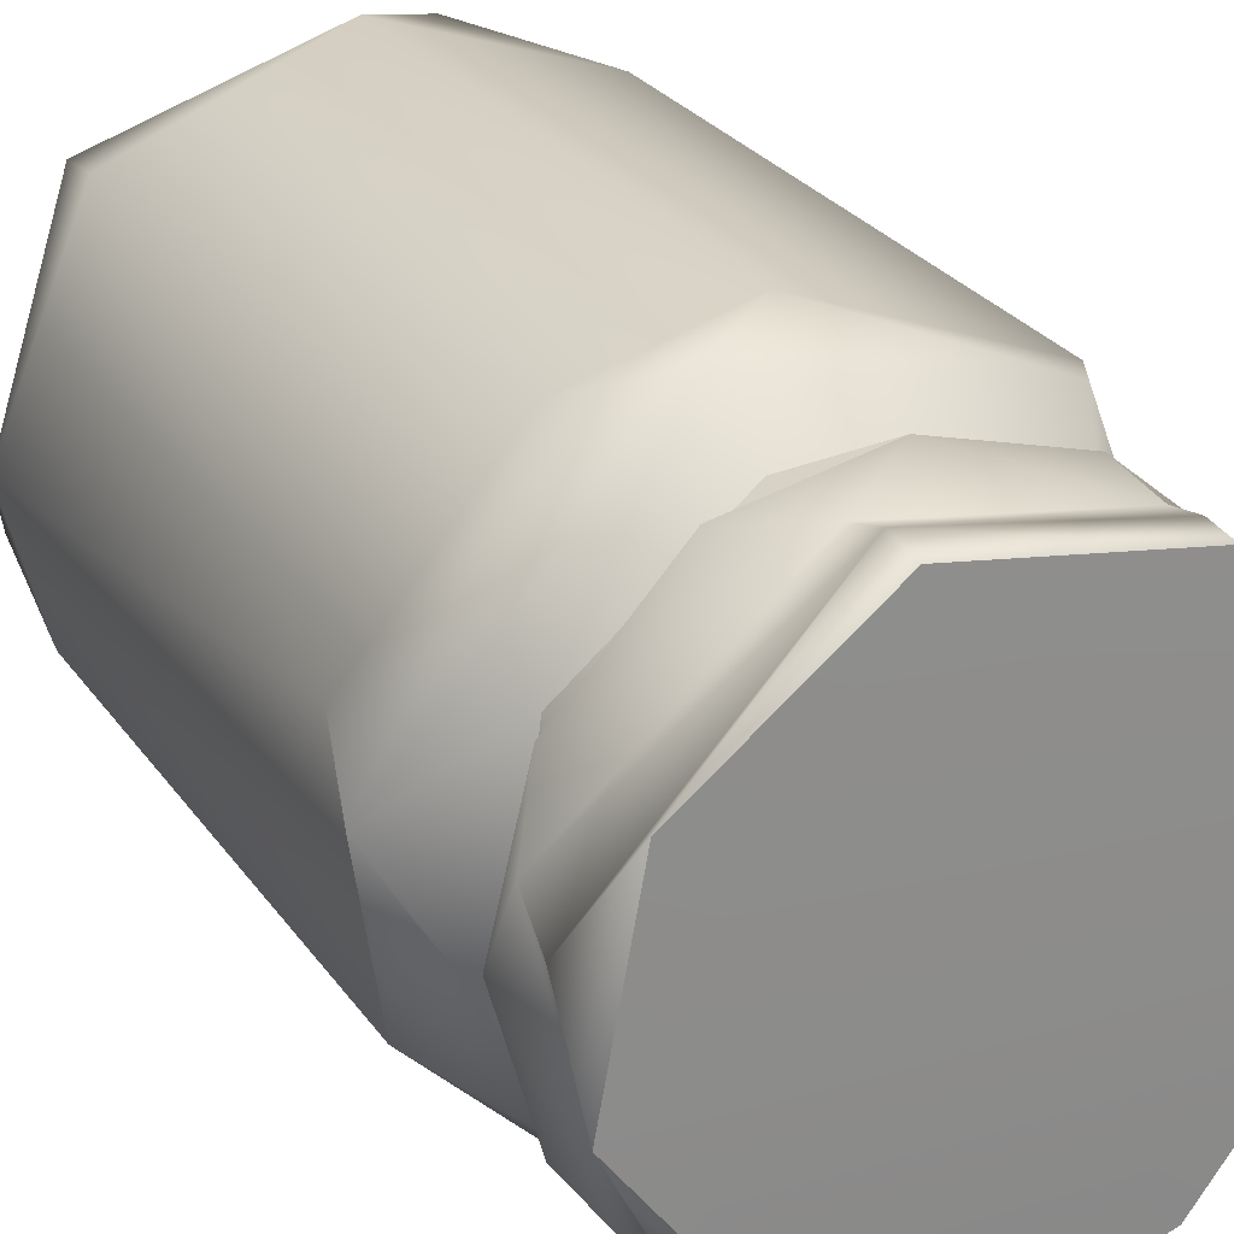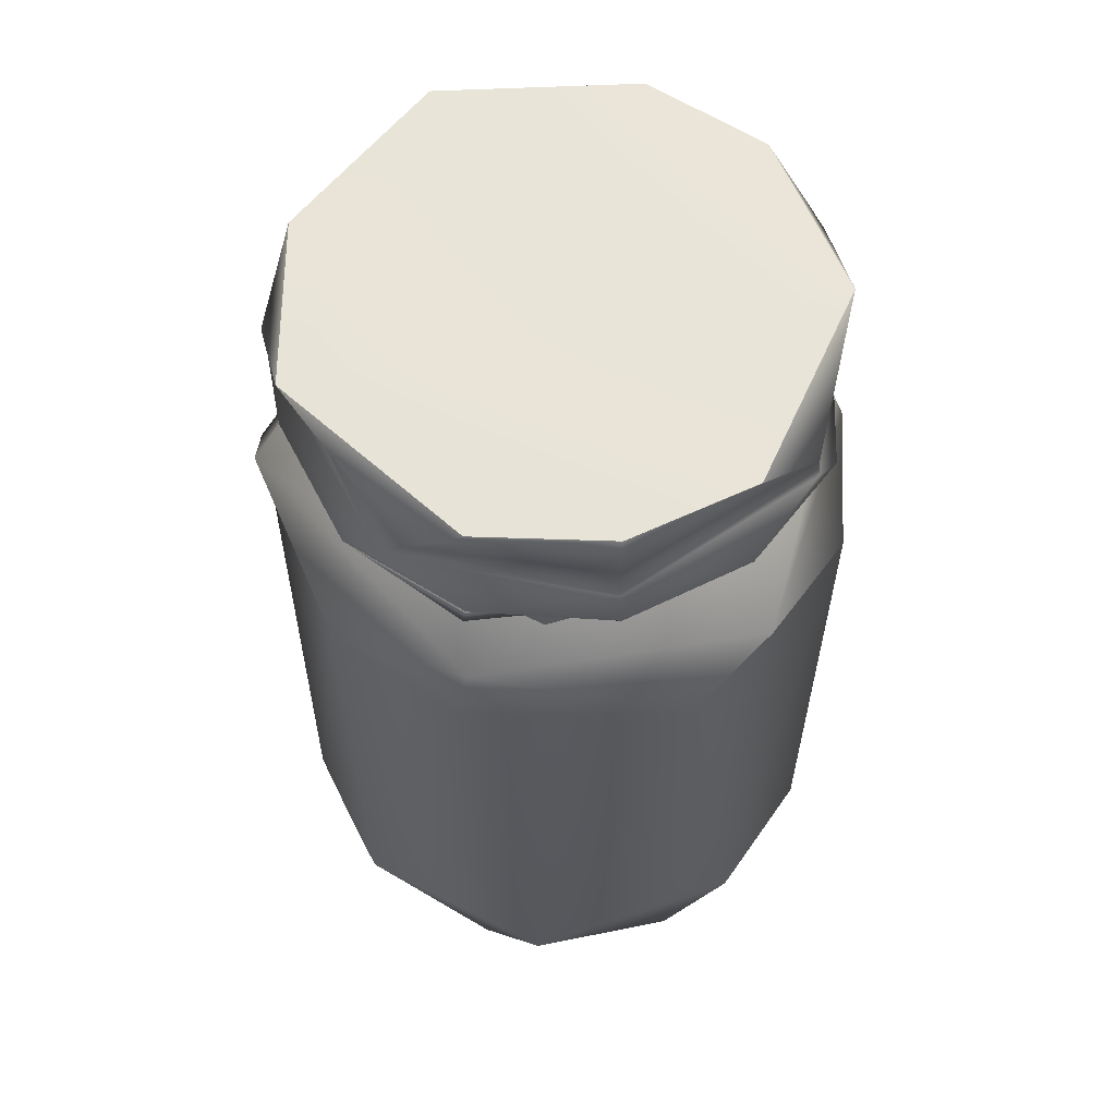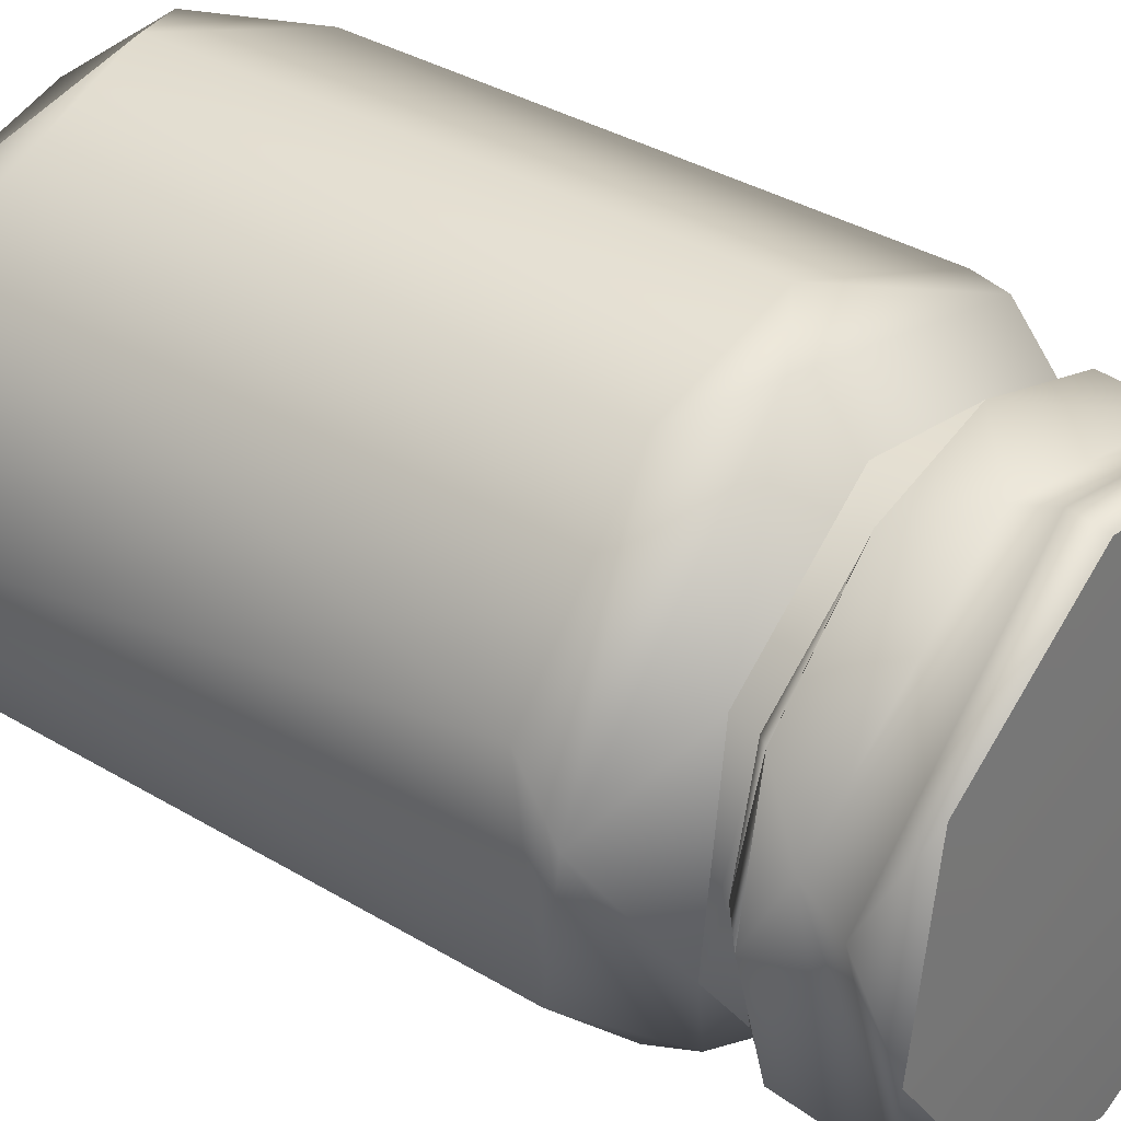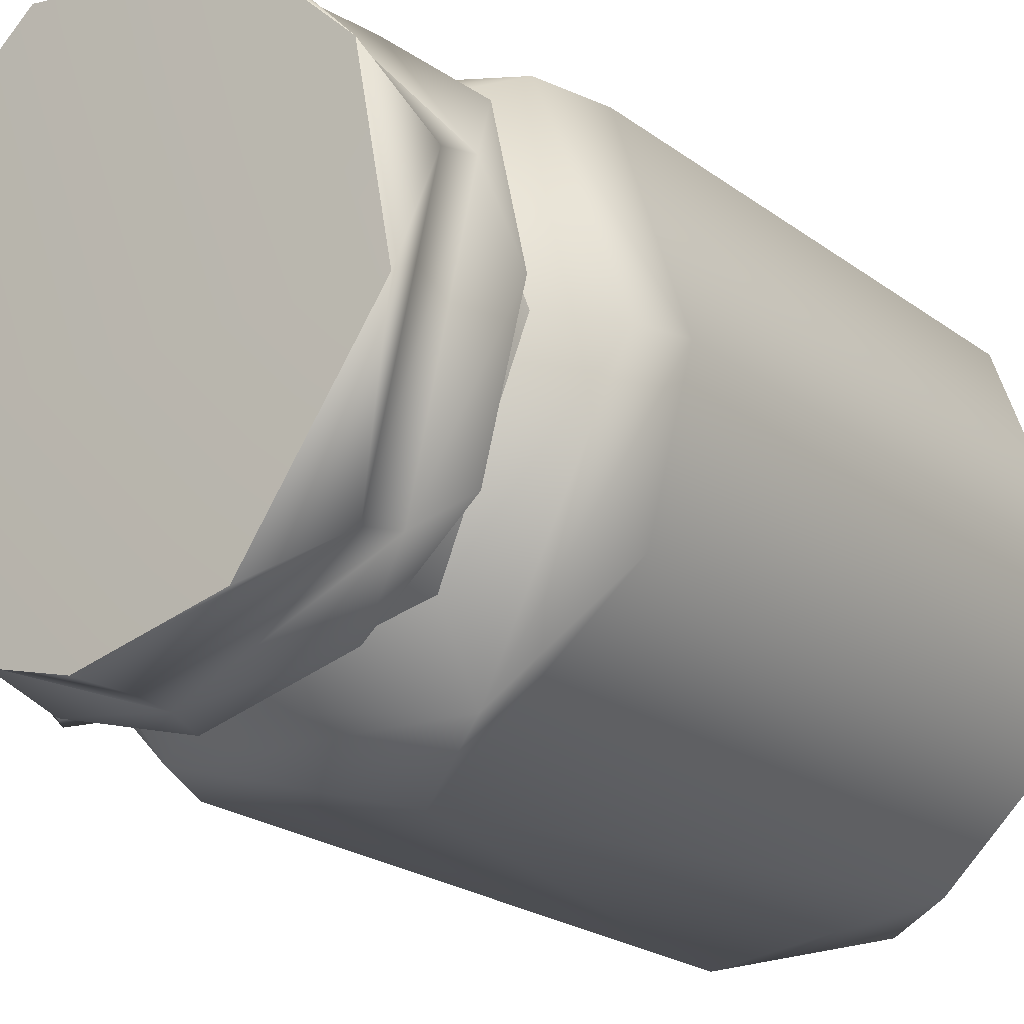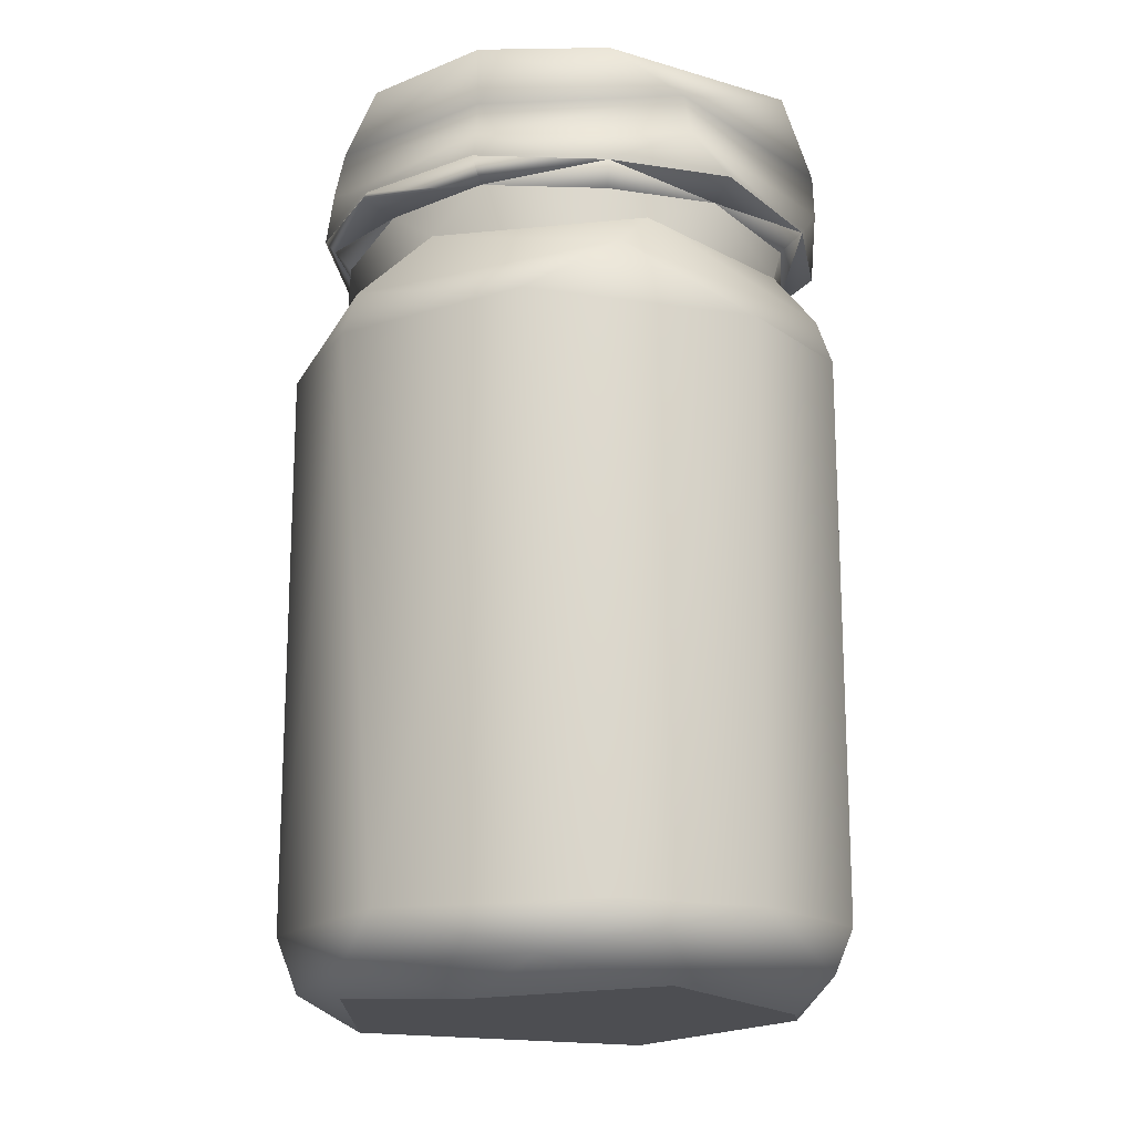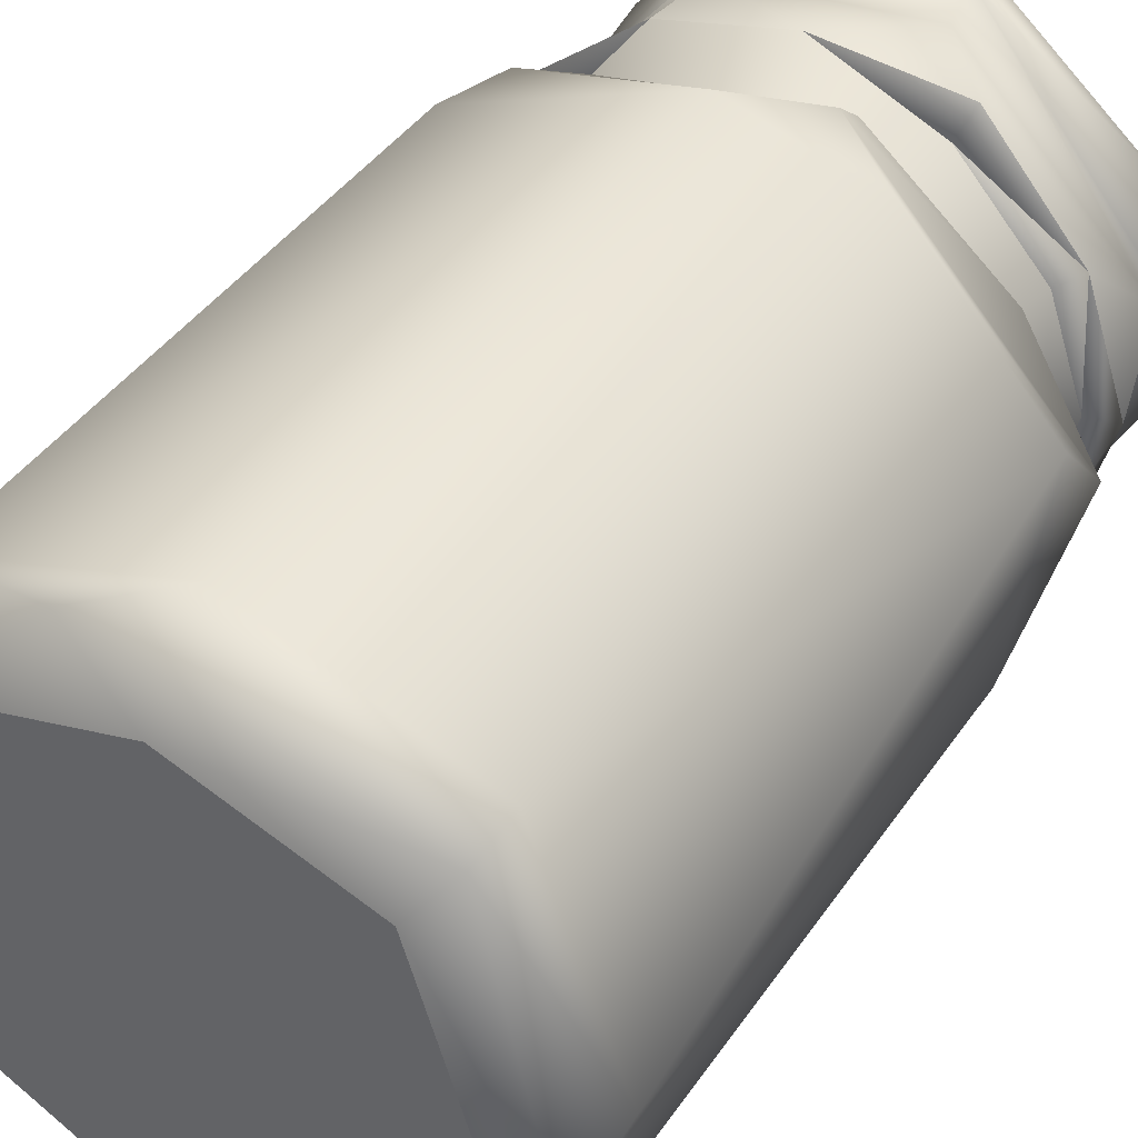
<metadata>
{"format":"obj","ext":"obj","renderer":"f3d","projection":"perspective","resolution":1024,"background":"white","views":[{"elev":26.5,"azim":152.7,"up":"+Z"},{"elev":60.6,"azim":168.3,"up":"+Y"},{"elev":34.0,"azim":129.1,"up":"+Z"},{"elev":-20.9,"azim":-143.3,"up":"+Z"},{"elev":-17.1,"azim":-158.9,"up":"+Y"},{"elev":42.1,"azim":31.5,"up":"+Z"}]}
</metadata>
<code>
g SM_Shaker_Salt_LOD2
v -0.0217 0.06566 1e-06
v -0.01691 0.06469 0.009981
v -0.01968 0.06413 4.6e-05
v -0.01684 0.06489 -0.009777
v -0.0217 0.06566 1e-06
v -0.01968 0.06413 4.6e-05
v -0.01072 0.06577 -0.01885
v -0.009898 0.06419 -0.01698
v 0.000152 0.06492 -0.01993
v 0.01808 0.06576 -0.0108
v 0.009381 0.06474 -0.01716
v 0.01688 0.06421 -0.009968
v 0.01986 0.06465 0.00083
v 0.01876 0.06577 0.01048
v 0.01713 0.06423 0.009636
v 0.009724 0.0648 0.01699
v -0.01684 0.06489 -0.009777
v -0.01968 0.06413 4.6e-05
v -0.01902 0.06178 -0
v -0.01278 0.06181 -0.01527
v -0.009898 0.06419 -0.01698
v 0.000152 0.06492 -0.01993
v 0.005001 0.06162 -0.01874
v 0.009381 0.06474 -0.01716
v 0.01688 0.06421 -0.009968
v 0.0186 0.06196 -0.00692
v 0.01986 0.06465 0.00083
v 0.01713 0.06423 0.009636
v 0.01647 0.06178 0.009508
v 0.009724 0.0648 0.01699
v 0.005059 0.06184 0.01888
v -0.000533 0.06504 0.02107
v -0.01314 0.062 0.01529
v -0.01104 0.06531 0.01817
v -0.01691 0.06469 0.009981
v -0.01968 0.06413 4.6e-05
v -0.01902 0.06178 -0
v -0.01278 0.06181 -0.01527
v -0.01902 0.06178 -0
v -0.02265 0.05709 -0
v -0.01237 0.05749 -0.02082
v 0.005001 0.06162 -0.01874
v -0.024 0.05317 -0
v 0.01133 0.05709 -0.01962
v 0.0186 0.06196 -0.00692
v -0.02079 0.05317 -0.012
v 0.02435 0.05726 0.003016
v 0.01647 0.06178 0.009508
v -0.005293 0.05312 -0.02421
v -0.02066 0.005268 -0.01258
v -0.024 0.005252 -0
v -0.02241 0.001538 -0
v -0.0137 -0.000423 -0.01395
v -0.01906 -0.001362 -2.8e-05
v -0.012 0.005252 -0.02079
v -0.005821 0.001415 -0.02198
v 0.000528 -0.001354 -0.01925
v 0.006927 0.005161 -0.02331
v 0.0112 0.001538 -0.0194
v 0.0143 -0.000172 -0.01322
v 0.012 0.05317 -0.02079
v 0.02079 0.005252 -0.012
v 0.02214 0.001281 -0.005662
v 0.01907 -0.001371 0.000172
v 0.01409 -0.000504 0.01341
v 0.02079 0.05317 -0.012
v 0.024 0.005252 -0
v 0.01682 0.001494 0.01685
v 0.000752 -0.001355 0.01931
v 0.02355 0.05338 0.007621
v 0.01697 0.005836 0.01742
v 0.012 0.05317 0.02079
v -0.006619 0.001505 0.02209
v -0.01543 -0.000364 0.01347
v 0 0.005252 0.024
v -0.02241 0.001538 -0
v -0.01906 -0.001362 -2.8e-05
v -0.024 0.005252 -0
v -0.01757 0.004827 0.01783
v -0.01833 0.05269 0.01668
v -0.024 0.05317 -0
v 0 0.05317 0.024
v -0.01573 0.05707 0.01772
v -0.02265 0.05709 -0
v 0.006042 0.05722 0.02256
v 0.005059 0.06184 0.01888
v -0.01314 0.062 0.01529
v -0.01902 0.06178 -0
v 0.0143 -0.000172 -0.01322
v 0.000528 -0.001354 -0.01925
v 0.01907 -0.001371 0.000172
v 0.01409 -0.000504 0.01341
v 0.000752 -0.001355 0.01931
v -0.01906 -0.001362 -2.8e-05
v -0.01543 -0.000364 0.01347
v -0.0137 -0.000423 -0.01395
v 1.6e-05 0.06654 -0.02209
v -0.01072 0.06577 -0.01885
v 0.000152 0.06492 -0.01993
v -0.01888 0.06596 -0.0119
v -0.01684 0.06489 -0.009777
v -0.0217 0.06566 1e-06
v -0.01956 0.06609 0.01096
v -0.01691 0.06469 0.009981
v -0.01104 0.06531 0.01817
v -0.000533 0.06504 0.02107
v 0.0107 0.06606 0.01943
v 0.009724 0.0648 0.01699
v 0.01876 0.06577 0.01048
v 0.02186 0.06655 -0.000261
v 0.01986 0.06465 0.00083
v 0.01808 0.06576 -0.0108
v 0.01875 0.06654 -0.01141
v 0.0112 0.06581 -0.0194
v 0.009381 0.06474 -0.01716
v 0.01093 0.06656 -0.01907
v 0.000152 0.06492 -0.01993
v 1.6e-05 0.06654 -0.02209
v -0.01847 0.05317 0.01066
v -0 0.05317 0.02133
v -0.01066 0.05317 0.01847
v -0.02133 0.05317 -0
v 0.02133 0.05317 0
v -0.01847 0.05317 -0.01066
v 0.01066 0.05317 0.01847
v 0.01847 0.05317 0.01066
v -0.01066 0.05317 -0.01847
v 0.01066 0.05317 -0.01847
v 0.01847 0.05317 -0.01066
v 0 0.05317 -0.02133
v -0.01847 0.07649 0.01064
v -0.02128 0.07664 -0.003888
v -0.01053 0.07666 0.01829
v 0.005937 0.07663 0.02096
v 0.02151 0.07668 -0.003681
v 0.01846 0.07621 0.0109
v -1.9e-05 0.07669 -0.02126
v 0.01065 0.07623 -0.01839
v -0.01065 0.07623 -0.01839
v 0.0193 0.001436 -0
v 0.009652 0.001436 0.01672
v 0.01672 0.001436 0.009652
v -0 0.001436 0.0193
v -0.009652 0.001436 0.01672
v -0.0193 0.001436 -0
v -0.01672 0.001436 0.009652
v -0.009652 0.001436 -0.01672
v -0.01672 0.001436 -0.009652
v 0.009652 0.001436 -0.01672
v 0 0.001436 -0.0193
v 0.01672 0.001436 -0.009652
v -0.01847 0.07649 0.01064
v -0.01053 0.07666 0.01829
v -0.0107 0.07373 0.01844
v -0.02155 0.07304 0.004624
v -0.02128 0.07664 -0.003888
v -0.02146 0.06973 0.005494
v -0.01039 0.07136 0.01808
v -0.01104 0.06531 0.01817
v -0.01956 0.06609 0.01096
v -0.0217 0.06566 1e-06
v -0.01602 0.07235 -0.01518
v -0.01065 0.07623 -0.01839
v -1.9e-05 0.07669 -0.02126
v 2.6e-05 0.07176 -0.02106
v 0 0.06885 -0.0213
v -0.01641 0.0692 -0.01463
v -0.01888 0.06596 -0.0119
v -0.01072 0.06577 -0.01885
v 1.6e-05 0.06654 -0.02209
v -0.01039 0.07136 0.01808
v -0.000533 0.06504 0.02107
v -0.01104 0.06531 0.01817
v 0.00627 0.07084 0.02058
v 0.0107 0.06606 0.01943
v 0.006123 0.07395 0.02157
v -0.0107 0.07373 0.01844
v -0.01053 0.07666 0.01829
v 0.005937 0.07663 0.02096
v 0.01846 0.07621 0.0109
v 0.02173 0.06992 0.006349
v 0.01876 0.06577 0.01048
v 0.02189 0.0731 0.00395
v 0.02151 0.07668 -0.003681
v 0.02186 0.06655 -0.000261
v 0.01469 0.07217 -0.01605
v 0.01065 0.07623 -0.01839
v -1.9e-05 0.07669 -0.02126
v 2.6e-05 0.07176 -0.02106
v 0 0.06885 -0.0213
v 0.0164 0.06923 -0.01456
v 0.01875 0.06654 -0.01141
v 0.01093 0.06656 -0.01907
v 1.6e-05 0.06654 -0.02209
v -0.01847 0.05317 -0.01066
v -0.01066 0.005252 -0.01847
v -0.01066 0.05317 -0.01847
v -0.01847 0.005252 -0.01066
v -0.02133 0.05317 -0
v -0.01672 0.001436 -0.009652
v -0.009652 0.001436 -0.01672
v -0.02133 0.005252 -0
v -0.0193 0.001436 -0
v -0.01847 0.05317 0.01066
v -0.01672 0.001436 0.009652
v -0.01847 0.005252 0.01066
v -0.01066 0.05317 0.01847
v -0.009652 0.001436 0.01672
v -0.01066 0.005252 0.01847
v -0 0.05317 0.02133
v -0 0.005252 0.02133
v -0 0.001436 0.0193
v 0.01066 0.05317 0.01847
v 0.009652 0.001436 0.01672
v 0.01066 0.005252 0.01847
v 0.01847 0.05317 0.01066
v 0.01672 0.001436 0.009652
v 0.01847 0.005252 0.01066
v 0.02133 0.05317 0
v 0.02133 0.005252 -0
v 0.0193 0.001436 -0
v 0.01847 0.05317 -0.01066
v 0.01672 0.001436 -0.009652
v 0.01847 0.005252 -0.01066
v 0.01066 0.05317 -0.01847
v 0.01066 0.005252 -0.01847
v 0.009652 0.001436 -0.01672
v 0 0.05317 -0.02133
v 0 0.005252 -0.02133
v 0 0.001436 -0.0193
v -0.01066 0.05317 -0.01847
v -0.009652 0.001436 -0.01672
v -0.01066 0.005252 -0.01847
f 3 2 1
f 6 5 4
f 8 4 7
f 8 7 9
f 12 11 10
f 12 10 13
f 15 13 14
f 15 14 16
f 19 18 17
f 20 19 17
f 20 17 21
f 20 21 22
f 23 20 22
f 23 22 24
f 23 24 25
f 26 23 25
f 26 25 27
f 26 27 28
f 29 26 28
f 29 28 30
f 31 29 30
f 32 31 30
f 31 32 33
f 34 33 32
f 33 34 35
f 33 35 36
f 37 33 36
f 40 39 38
f 41 40 38
f 42 41 38
f 43 40 41
f 44 41 42
f 42 45 44
f 46 43 41
f 45 47 44
f 47 45 48
f 49 41 44
f 46 41 49
f 46 50 43
f 51 43 50
f 52 51 50
f 54 52 53
f 50 53 52
f 50 46 55
f 49 55 46
f 56 53 50
f 56 50 55
f 57 53 56
f 55 49 58
f 56 55 58
f 57 56 59
f 56 58 59
f 60 57 59
f 61 58 49
f 61 49 44
f 59 58 62
f 58 61 62
f 60 59 63
f 63 59 62
f 64 60 63
f 64 63 65
f 61 44 66
f 66 62 61
f 47 66 44
f 63 62 67
f 62 66 67
f 68 65 63
f 63 67 68
f 65 68 69
f 70 67 66
f 66 47 70
f 67 70 71
f 71 68 67
f 70 47 72
f 72 71 70
f 73 69 68
f 69 73 74
f 71 75 68
f 73 68 75
f 71 72 75
f 77 74 76
f 76 74 78
f 74 73 79
f 74 79 78
f 79 73 75
f 79 80 78
f 81 78 80
f 75 82 79
f 80 79 82
f 82 75 72
f 80 83 81
f 80 82 83
f 84 81 83
f 72 85 82
f 82 85 83
f 85 72 47
f 47 48 85
f 86 85 48
f 85 86 87
f 83 85 87
f 83 87 84
f 88 84 87
f 91 90 89
f 93 91 92
f 91 93 90
f 94 90 93
f 94 93 95
f 96 90 94
f 99 98 97
f 101 100 98
f 101 102 100
f 104 103 102
f 104 105 103
f 108 107 106
f 108 109 107
f 111 110 109
f 111 112 110
f 112 113 110
f 112 114 113
f 114 112 115
f 114 116 113
f 114 115 117
f 114 117 116
f 117 118 116
f 121 120 119
f 119 120 122
f 120 123 122
f 124 122 123
f 120 125 123
f 126 123 125
f 124 123 127
f 128 127 123
f 129 128 123
f 130 127 128
f 133 132 131
f 134 132 133
f 136 135 134
f 135 132 134
f 137 132 135
f 138 137 135
f 139 132 137
f 142 141 140
f 141 143 140
f 144 140 143
f 146 145 144
f 145 140 144
f 148 147 145
f 145 147 140
f 149 140 147
f 150 149 147
f 151 140 149
f 154 153 152
f 155 154 152
f 155 152 156
f 155 157 154
f 158 154 157
f 159 158 157
f 160 159 157
f 161 160 157
f 162 155 156
f 157 155 162
f 162 156 163
f 162 163 164
f 165 162 164
f 165 166 162
f 162 167 157
f 167 162 166
f 161 157 167
f 168 161 167
f 169 168 167
f 169 167 166
f 170 169 166
f 173 172 171
f 172 174 171
f 175 174 172
f 174 176 171
f 177 171 176
f 177 176 178
f 176 179 178
f 179 176 180
f 174 175 181
f 174 181 176
f 182 181 175
f 183 180 176
f 181 183 176
f 180 183 184
f 185 181 182
f 186 184 183
f 183 181 186
f 184 186 187
f 187 186 188
f 189 188 186
f 190 189 186
f 191 186 181
f 186 191 190
f 181 185 191
f 192 191 185
f 193 191 192
f 191 193 190
f 194 190 193
f 197 196 195
f 198 195 196
f 195 198 199
f 201 200 196
f 196 200 198
f 202 199 198
f 198 200 202
f 203 202 200
f 199 202 204
f 203 205 202
f 206 204 202
f 206 202 205
f 204 206 207
f 205 208 206
f 209 207 206
f 206 208 209
f 207 209 210
f 209 208 211
f 211 210 209
f 212 211 208
f 210 211 213
f 212 214 211
f 215 213 211
f 215 211 214
f 213 215 216
f 214 217 215
f 218 216 215
f 215 217 218
f 216 218 219
f 218 217 220
f 220 219 218
f 221 220 217
f 219 220 222
f 221 223 220
f 224 222 220
f 223 224 220
f 222 224 225
f 224 223 226
f 226 225 224
f 227 226 223
f 225 226 228
f 226 227 229
f 229 228 226
f 230 229 227
f 228 229 231
f 230 232 229
f 233 231 229
f 232 233 229

</code>
